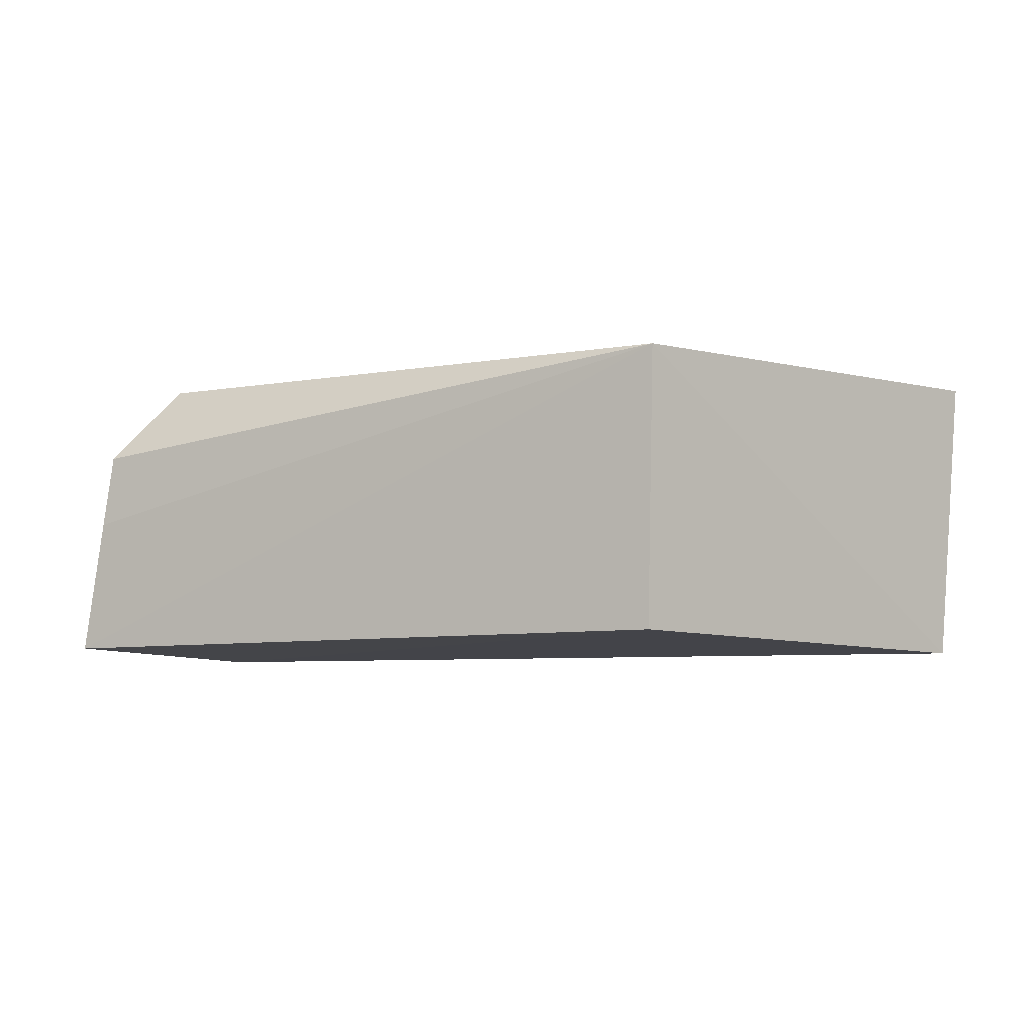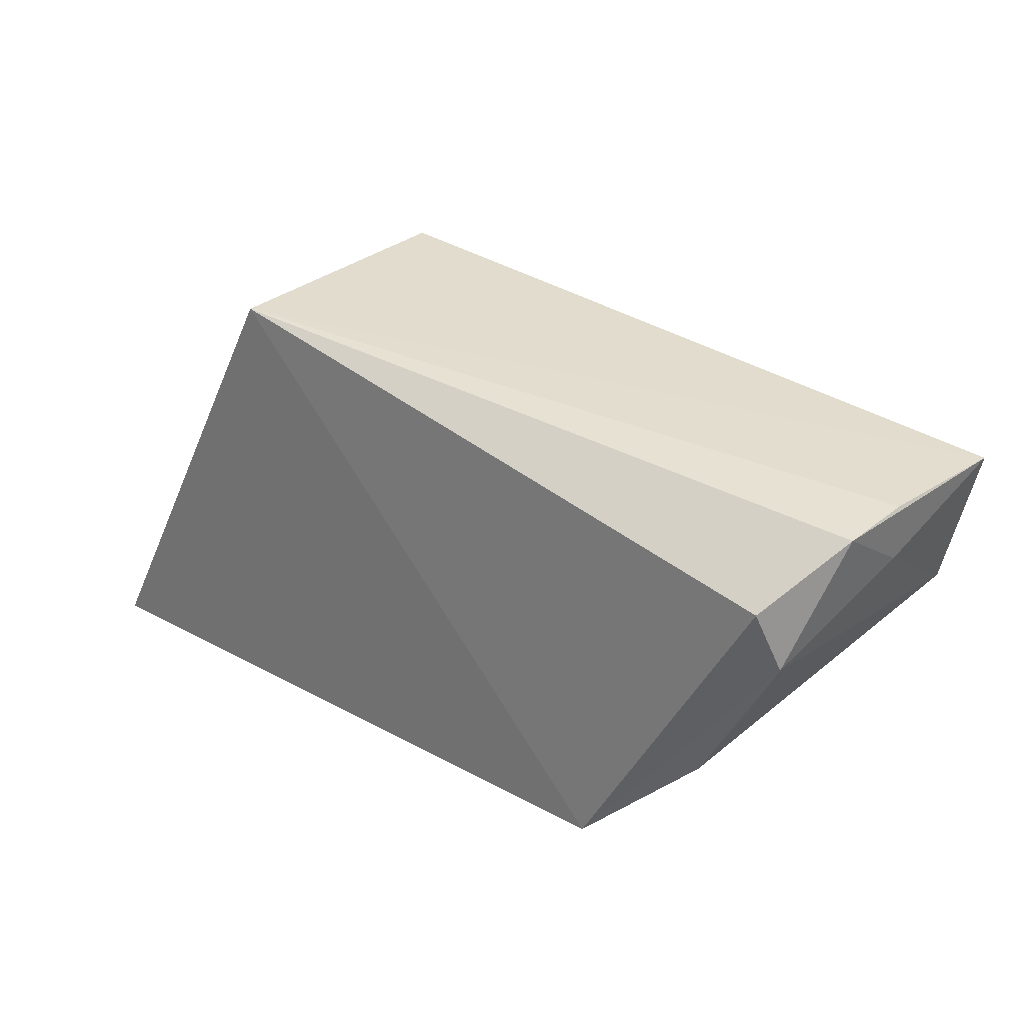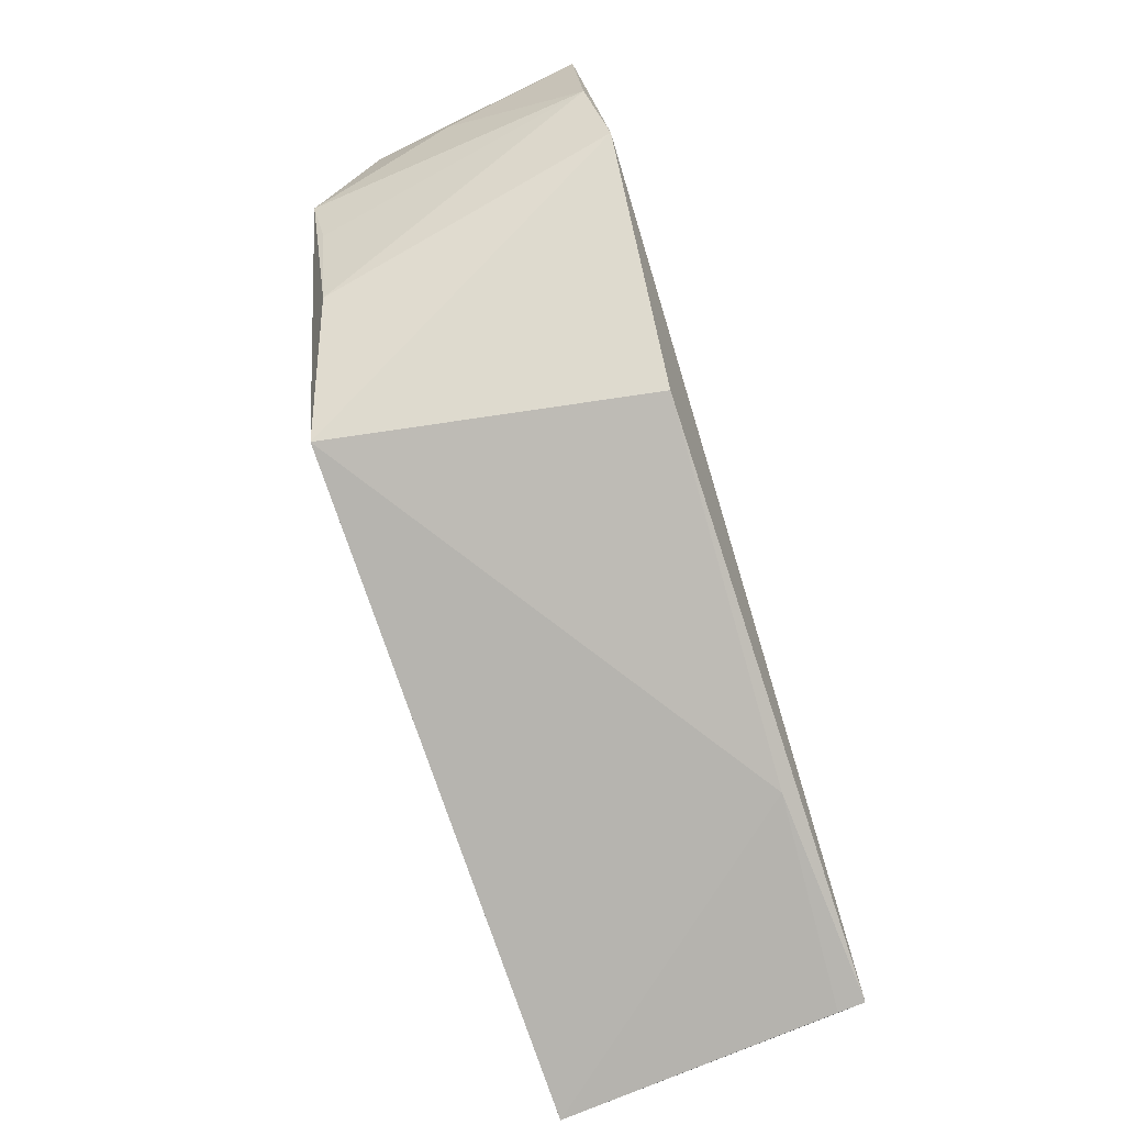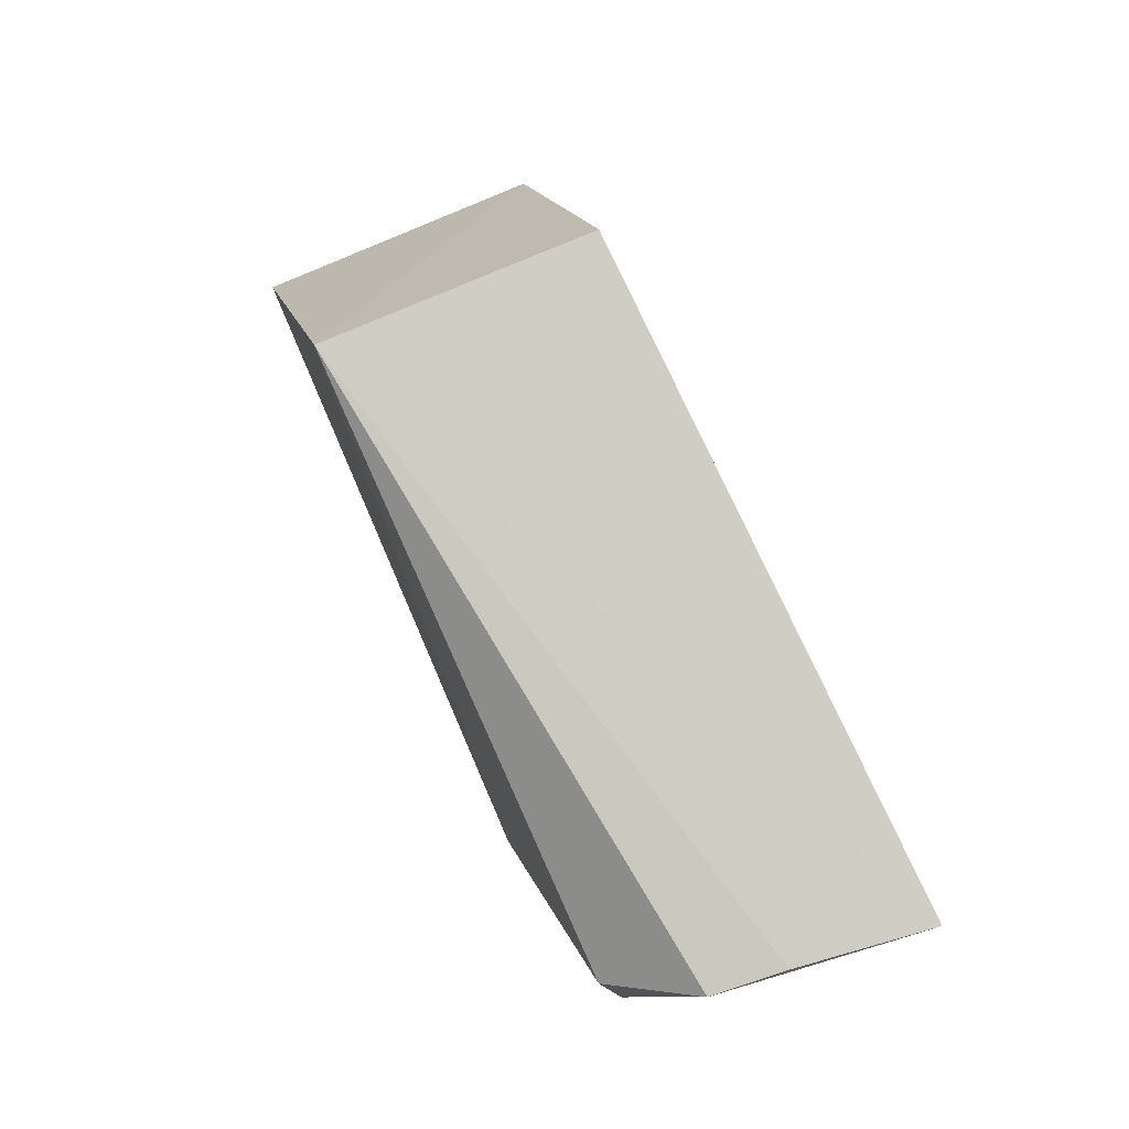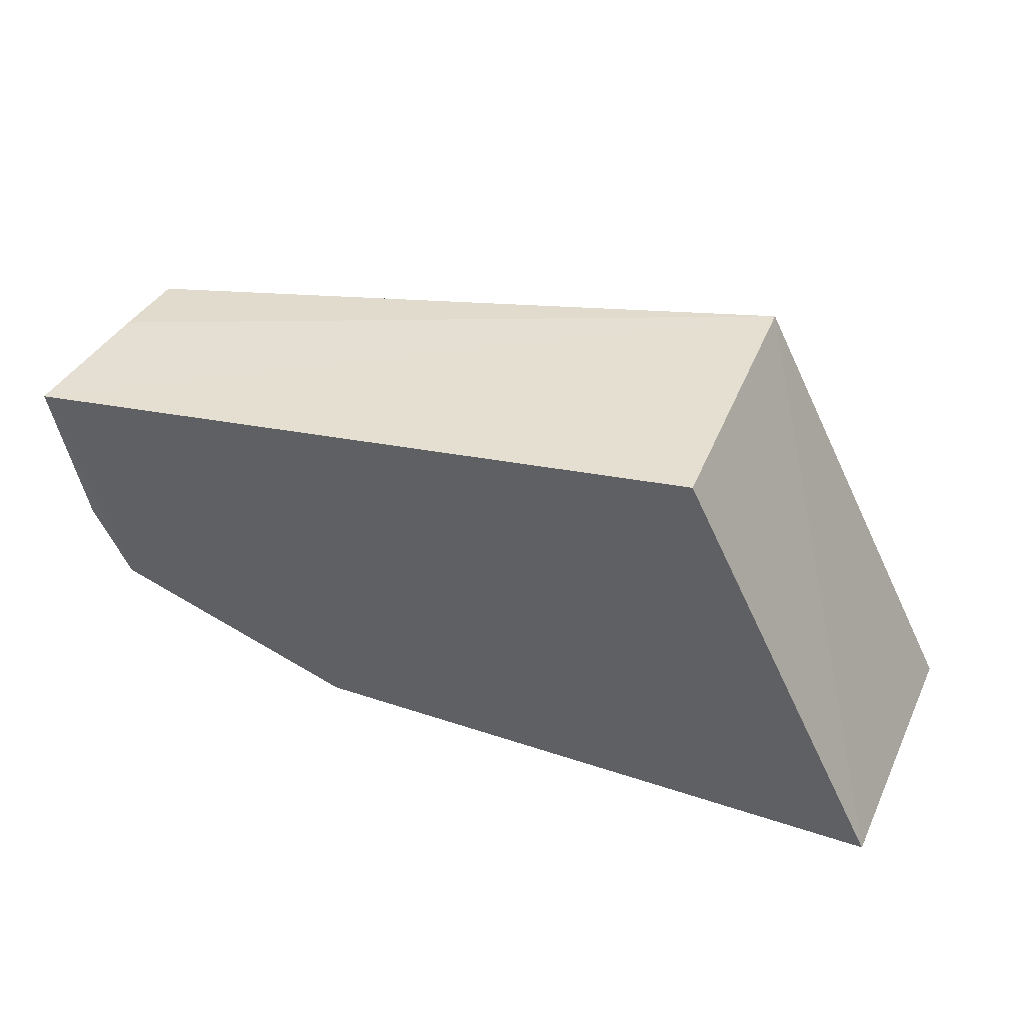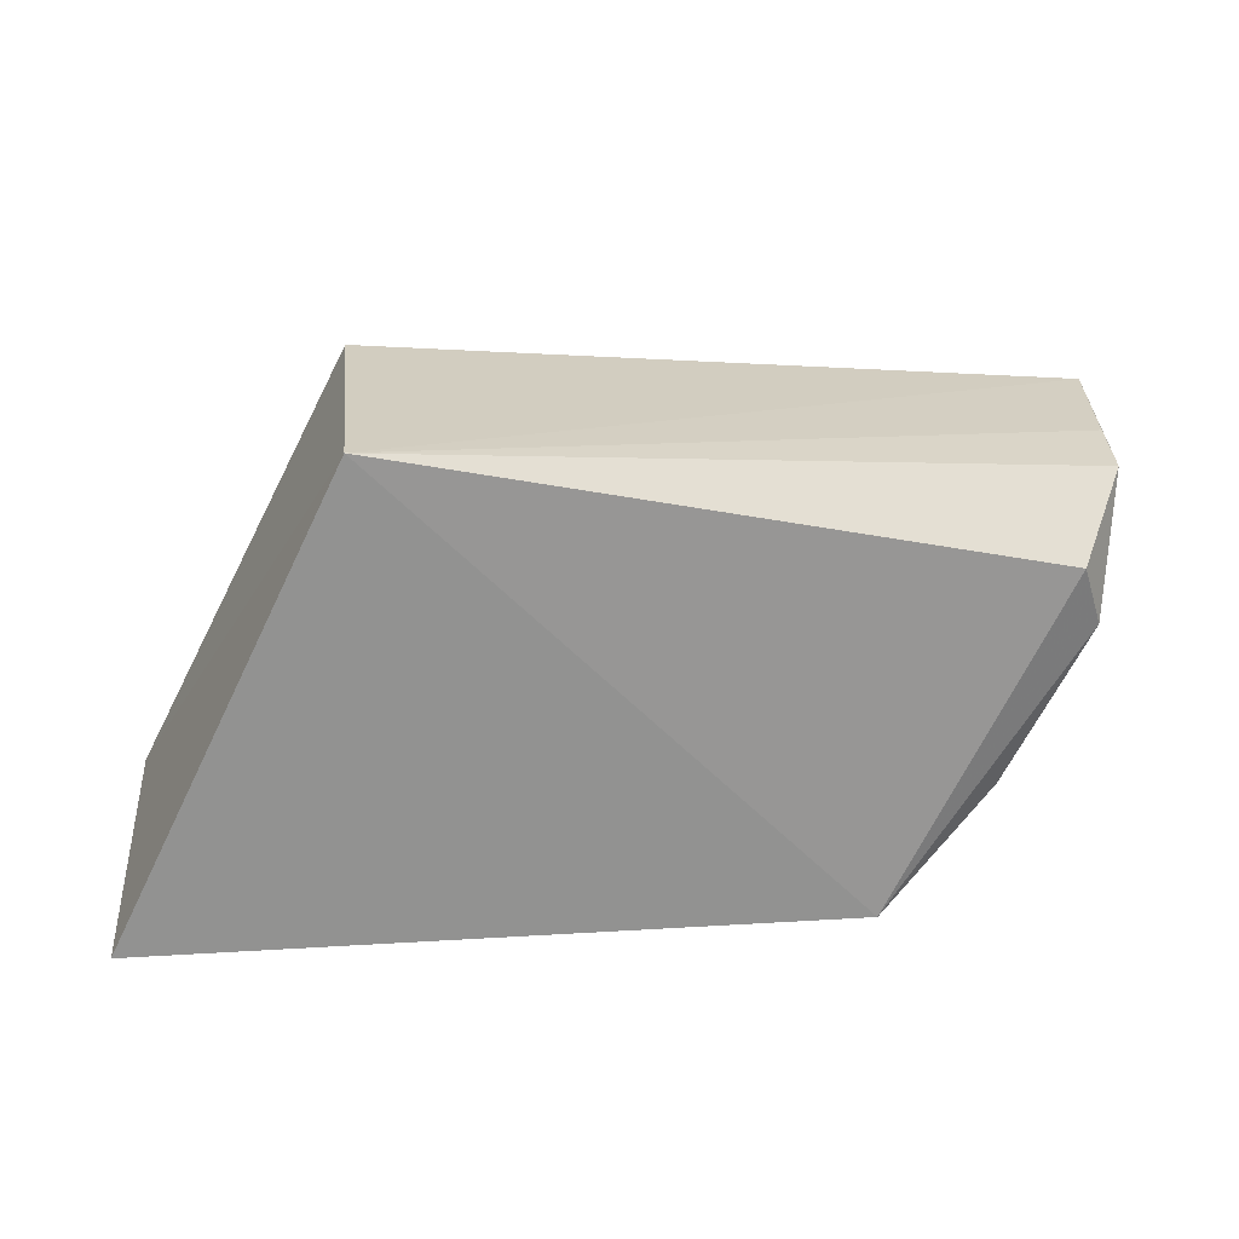
<metadata>
{"format":"obj","ext":"obj","renderer":"f3d","projection":"perspective","resolution":1024,"background":"white","views":[{"elev":-5.7,"azim":21.7,"up":"+Y"},{"elev":31.0,"azim":-144.1,"up":"+Z"},{"elev":-78.9,"azim":-72.9,"up":"+Z"},{"elev":79.7,"azim":-115.2,"up":"+Z"},{"elev":42.0,"azim":19.8,"up":"+Z"},{"elev":26.2,"azim":172.3,"up":"+Z"}]}
</metadata>
<code>
v 0.007167 0.04162 0.03775
v 0.02029 0.02294 0.01046
v 0.02142 0.0422 0.008878
v -0.02132 0.04353 0.008672
v -0.03741 0.0233 0.03279
v 0.006297 0.02411 0.01015
v 0.006628 0.02394 0.03728
v -0.03211 0.04219 0.02915
v 0.02033 0.02466 0.01022
v -0.0325 0.02251 0.0192
v -0.03531 0.03701 0.03281
v -0.01789 0.02361 0.01135
v -0.0335 0.04126 0.02527
v -0.0359 0.0322 0.03303
v -0.02843 0.04123 0.01555
v -0.03534 0.02327 0.0233
v -0.03587 0.03206 0.02929
v -0.03176 0.04082 0.02171
f 1 2 3
f 1 3 4
f 6 4 3
f 7 2 1
f 7 1 5
f 8 1 4
f 9 6 3
f 9 3 2
f 9 2 6
f 10 7 5
f 10 2 7
f 11 1 8
f 12 10 4
f 12 4 6
f 12 6 2
f 12 2 10
f 13 8 4
f 13 11 8
f 14 11 5
f 14 5 1
f 14 1 11
f 15 13 4
f 15 4 10
f 16 10 5
f 16 15 10
f 17 5 11
f 17 11 13
f 17 16 5
f 17 13 16
f 18 16 13
f 18 13 15
f 18 15 16

</code>
